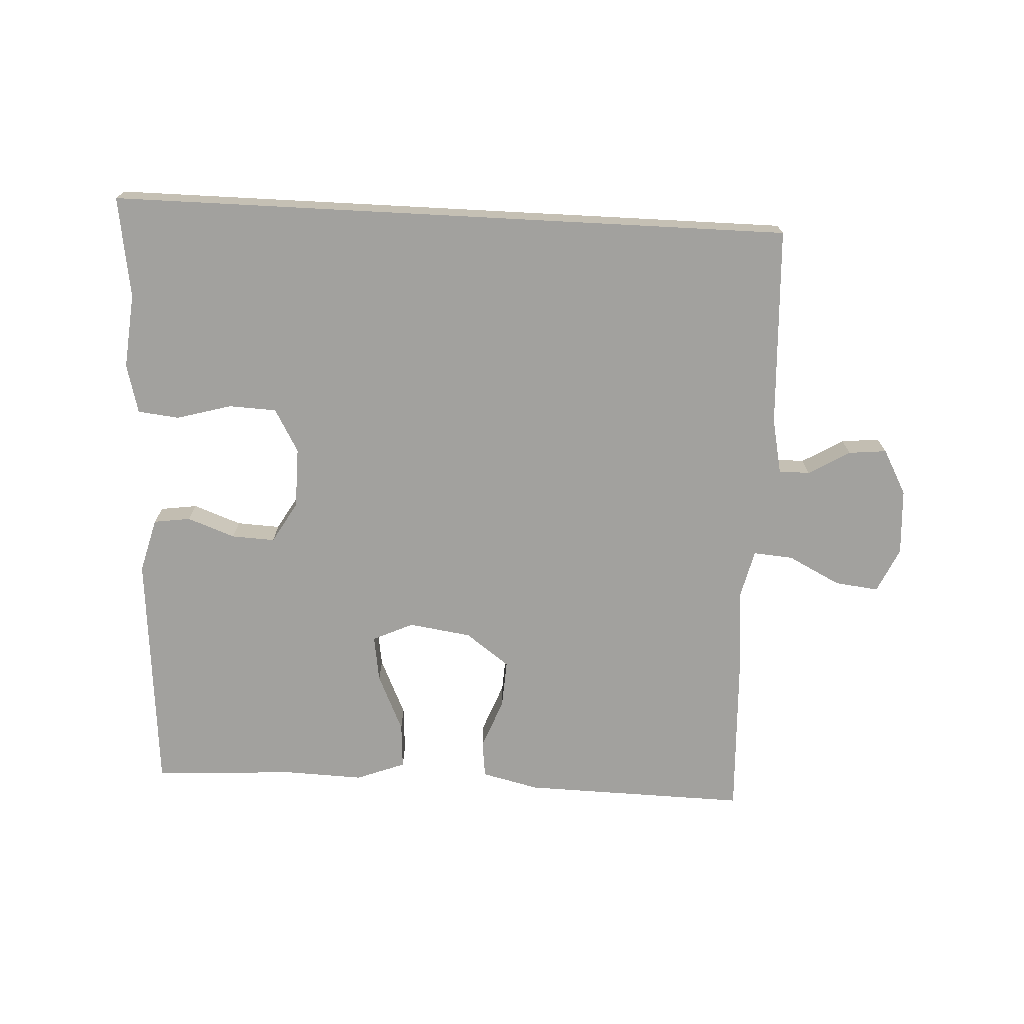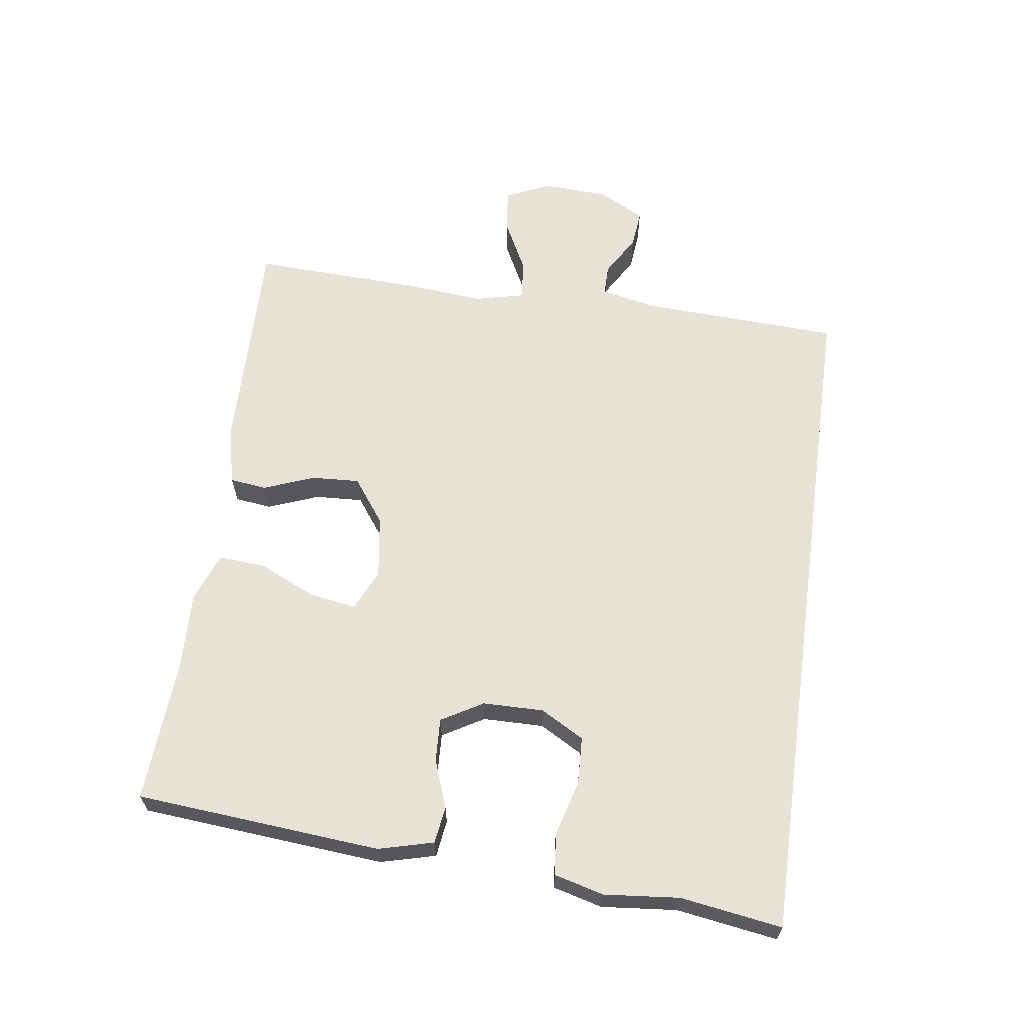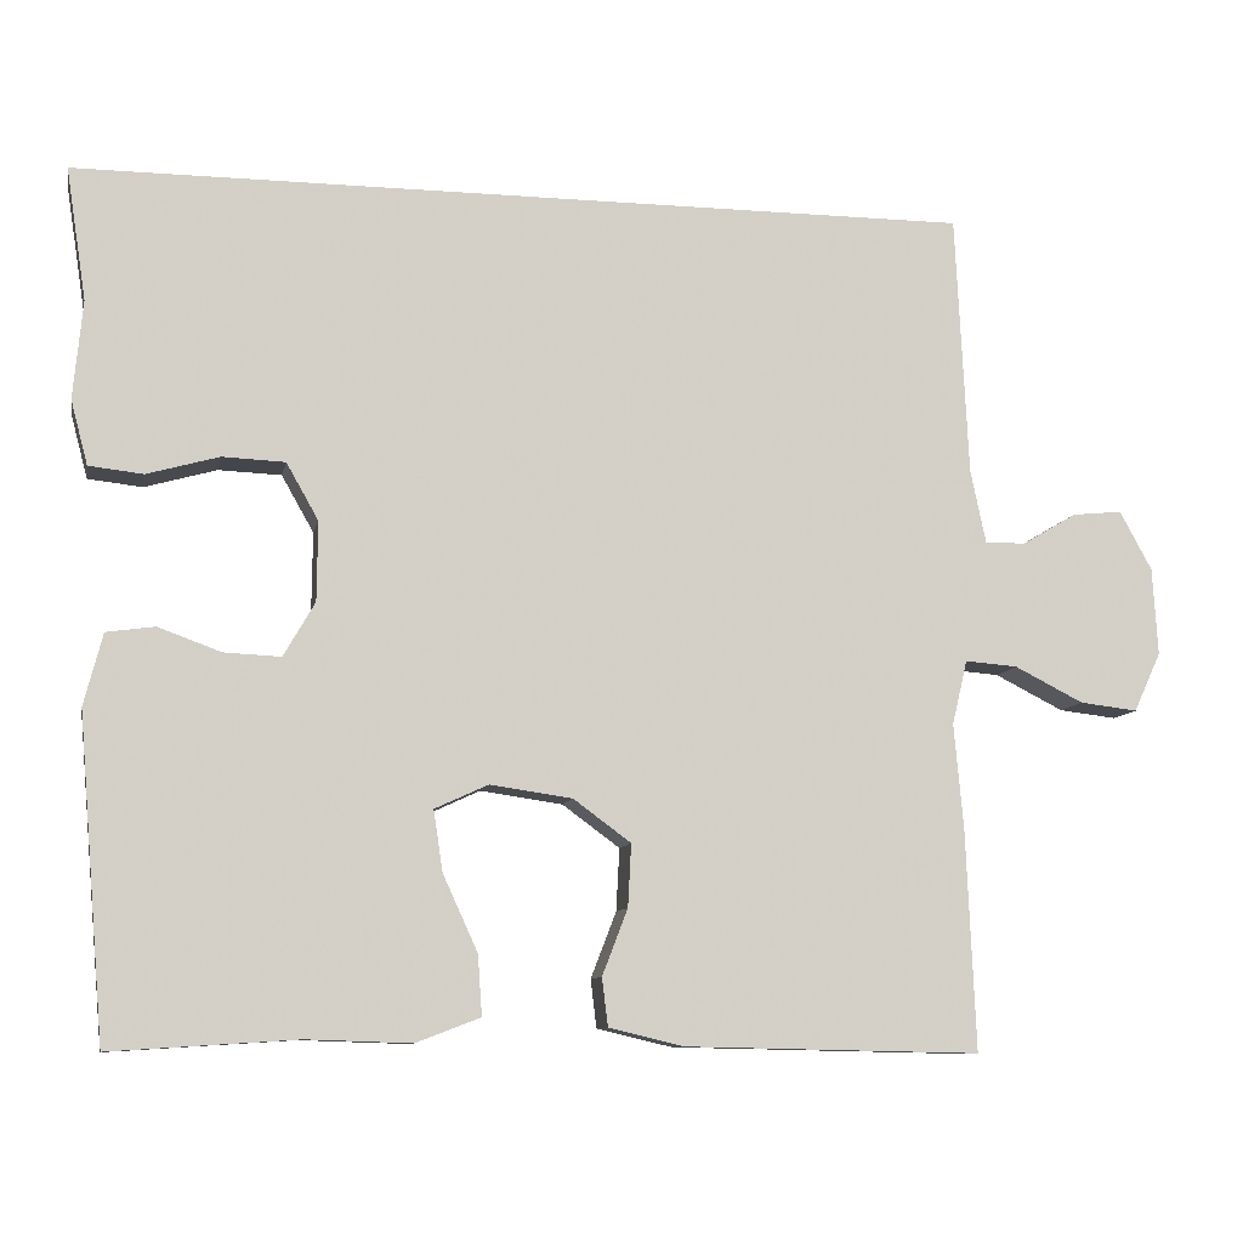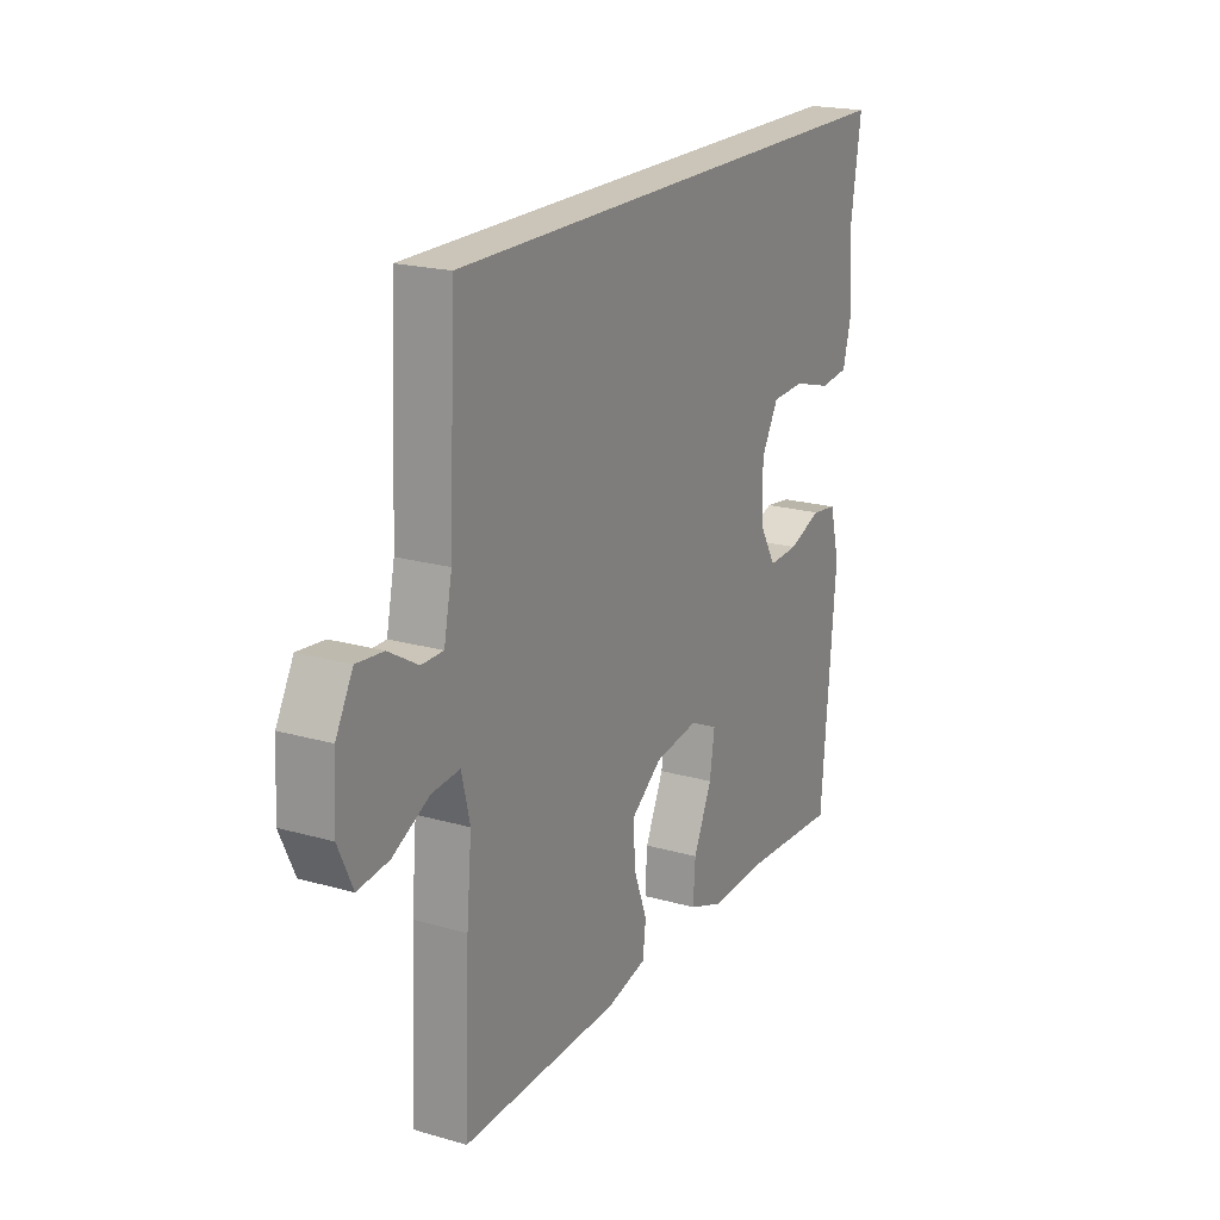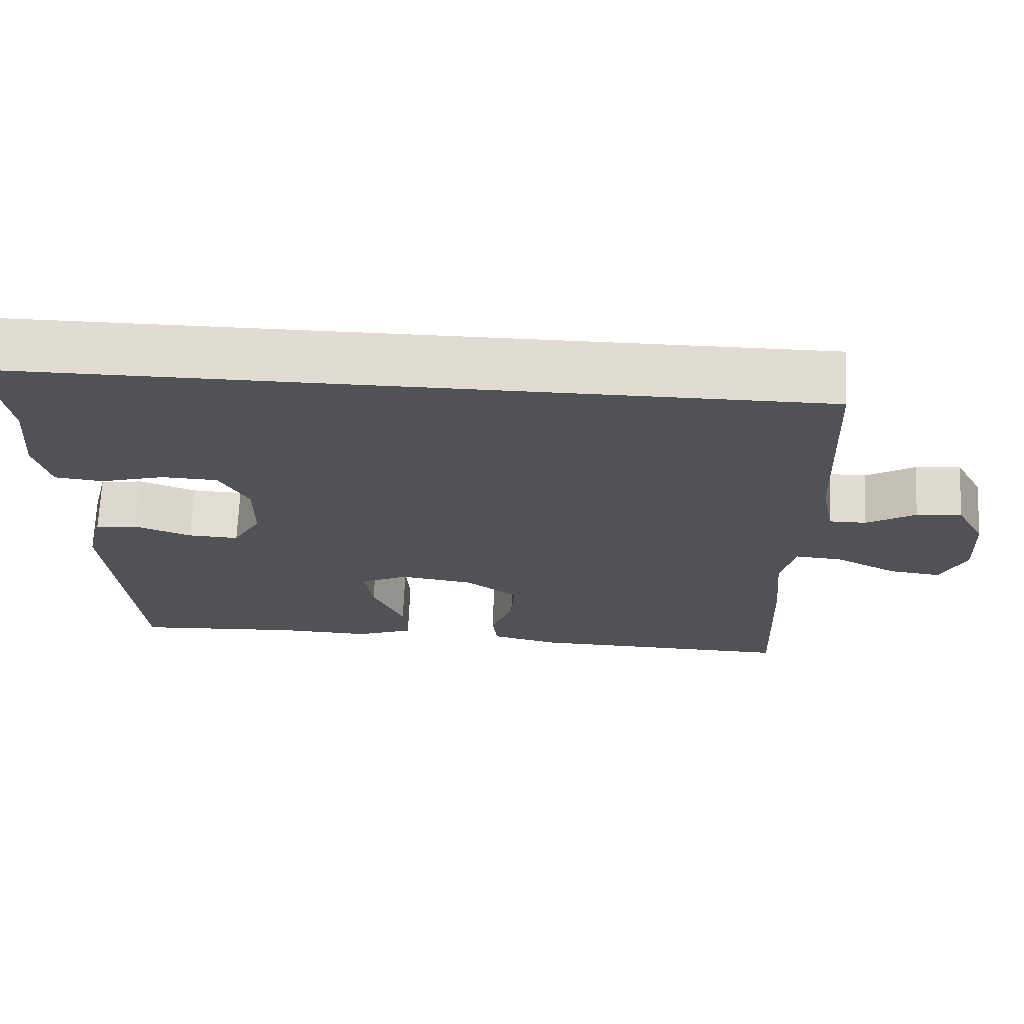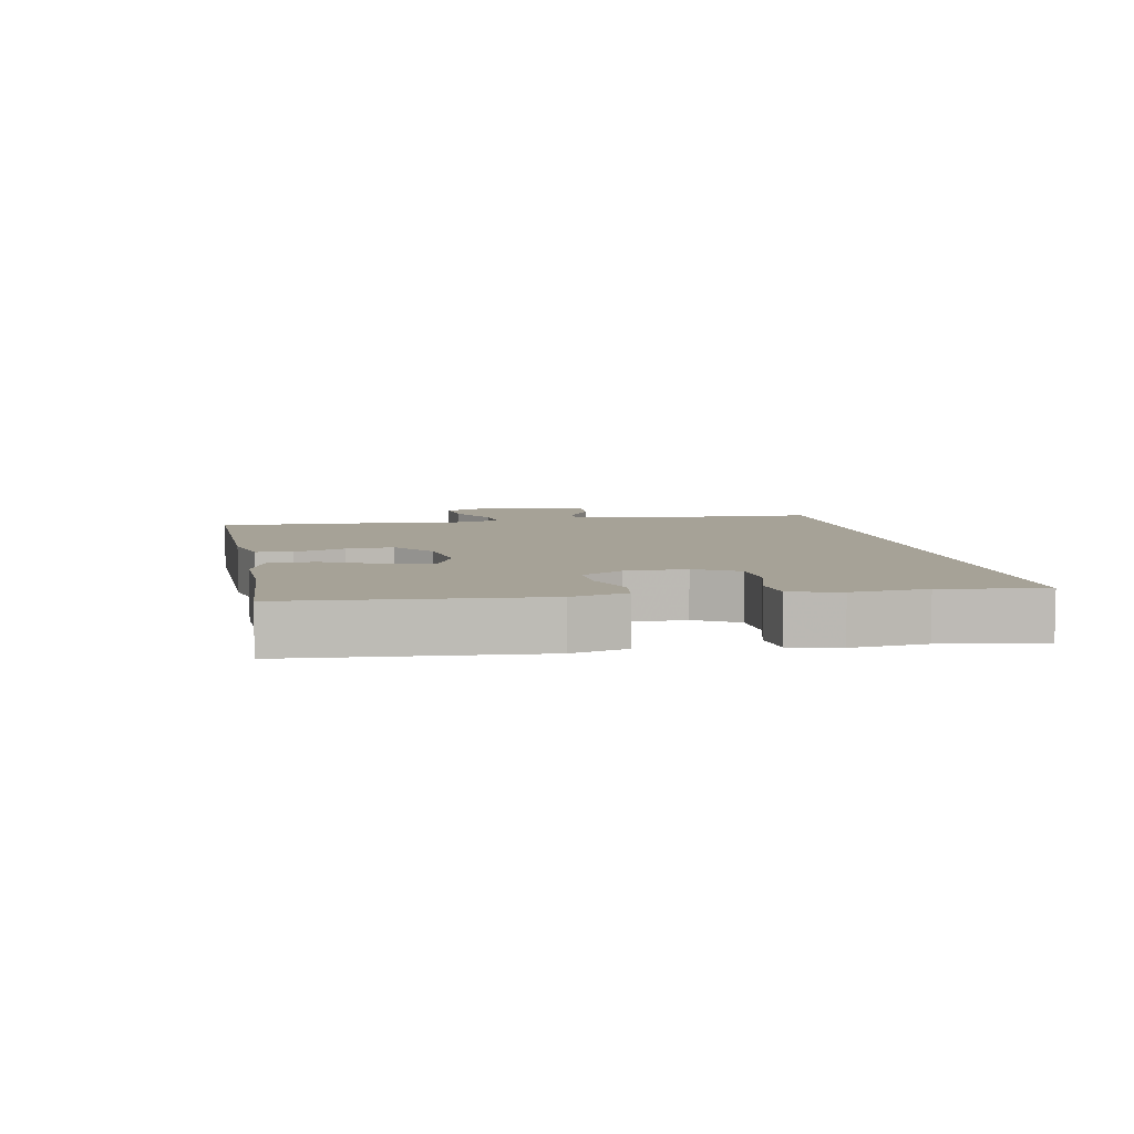
<metadata>
{"format":"obj","ext":"obj","renderer":"f3d","projection":"perspective","resolution":1024,"background":"white","views":[{"elev":-72.0,"azim":-3.0,"up":"+Y"},{"elev":63.1,"azim":-82.1,"up":"+Y"},{"elev":-9.5,"azim":-11.2,"up":"+Z"},{"elev":20.3,"azim":117.6,"up":"+Z"},{"elev":69.0,"azim":2.5,"up":"+Z"},{"elev":6.5,"azim":-101.2,"up":"+Y"}]}
</metadata>
<code>
v -0.568 0.07 0.5
v 0.491 0.07 0.5
v 0.506 0.07 0.191
v 0.524 0.07 0.105
v 0.572 0.07 0.105
v 0.636 0.07 0.143
v 0.695 0.07 0.149
v 0.733 0.07 0.079
v 0.739 0.07 -0.024
v 0.707 0.07 -0.094
v 0.639 0.07 -0.086
v 0.558 0.07 -0.045
v 0.496 0.07 -0.04
v 0.478 0.07 -0.116
v 0.489 0.07 -0.239
v 0.5 0.07 -0.5
v 0.152 0.07 -0.493
v 0.063 0.07 -0.472
v 0.056 0.07 -0.415
v 0.086 0.07 -0.337
v 0.09 0.07 -0.263
v 0.022 0.07 -0.213
v -0.075 0.07 -0.199
v -0.138 0.07 -0.228
v -0.127 0.07 -0.3
v -0.086 0.07 -0.39
v -0.081 0.07 -0.461
v -0.157 0.07 -0.49
v -0.28 0.07 -0.486
v -0.5 0.07 -0.5
v -0.532 0.07 -0.122
v -0.51 0.07 -0.037
v -0.453 0.07 -0.029
v -0.379 0.07 -0.056
v -0.312 0.07 -0.059
v -0.275 0.07 0.005
v -0.274 0.07 0.099
v -0.312 0.07 0.166
v -0.386 0.07 0.169
v -0.471 0.07 0.145
v -0.535 0.07 0.152
v -0.555 0.07 0.228
v -0.544 0.07 0.344
v -0.568 0 0.5
v 0.491 0 0.5
v 0.506 0 0.191
v 0.524 0 0.105
v 0.572 0 0.105
v 0.636 0 0.143
v 0.695 0 0.149
v 0.733 0 0.079
v 0.739 0 -0.024
v 0.707 0 -0.094
v 0.639 0 -0.086
v 0.558 0 -0.045
v 0.496 0 -0.04
v 0.478 0 -0.116
v 0.489 0 -0.239
v 0.5 0 -0.5
v 0.152 0 -0.493
v 0.063 0 -0.472
v 0.056 0 -0.415
v 0.086 0 -0.337
v 0.09 0 -0.263
v 0.022 0 -0.213
v -0.075 0 -0.199
v -0.138 0 -0.228
v -0.127 0 -0.3
v -0.086 0 -0.39
v -0.081 0 -0.461
v -0.157 0 -0.49
v -0.28 0 -0.486
v -0.5 0 -0.5
v -0.532 0 -0.122
v -0.51 0 -0.037
v -0.453 0 -0.029
v -0.379 0 -0.056
v -0.312 0 -0.059
v -0.275 0 0.005
v -0.274 0 0.099
v -0.312 0 0.166
v -0.386 0 0.169
v -0.471 0 0.145
v -0.535 0 0.152
v -0.555 0 0.228
v -0.544 0 0.344
f 40 41 42 43
f 39 40 43 1
f 38 39 1 2
f 37 38 2 3
f 36 37 3 4
f 35 36 4 5
f 31 32 33 34
f 29 30 31 34
f 29 34 35
f 25 26 27 28
f 24 25 28 29
f 17 18 19 20
f 17 20 21
f 14 15 16 17
f 13 14 17 21
f 9 10 11 12
f 9 12 13
f 8 9 13
f 5 6 7 8
f 5 8 13
f 24 29 35
f 23 24 35 5
f 22 23 5 13
f 13 21 22
f 86 85 84 83
f 44 86 83 82
f 45 44 82 81
f 46 45 81 80
f 47 46 80 79
f 48 47 79 78
f 77 76 75 74
f 77 74 73 72
f 78 77 72
f 71 70 69 68
f 72 71 68 67
f 63 62 61 60
f 64 63 60
f 60 59 58 57
f 64 60 57 56
f 55 54 53 52
f 56 55 52
f 56 52 51
f 51 50 49 48
f 56 51 48
f 78 72 67
f 48 78 67 66
f 56 48 66 65
f 65 64 56
f 1 44 45 2
f 2 45 46 3
f 3 46 47 4
f 4 47 48 5
f 5 48 49 6
f 6 49 50 7
f 7 50 51 8
f 8 51 52 9
f 9 52 53 10
f 10 53 54 11
f 11 54 55 12
f 12 55 56 13
f 13 56 57 14
f 14 57 58 15
f 15 58 59 16
f 16 59 60 17
f 17 60 61 18
f 18 61 62 19
f 19 62 63 20
f 20 63 64 21
f 21 64 65 22
f 22 65 66 23
f 23 66 67 24
f 24 67 68 25
f 25 68 69 26
f 26 69 70 27
f 27 70 71 28
f 28 71 72 29
f 29 72 73 30
f 30 73 74 31
f 31 74 75 32
f 32 75 76 33
f 33 76 77 34
f 34 77 78 35
f 35 78 79 36
f 36 79 80 37
f 37 80 81 38
f 38 81 82 39
f 39 82 83 40
f 40 83 84 41
f 41 84 85 42
f 42 85 86 43
f 43 86 44 1

</code>
